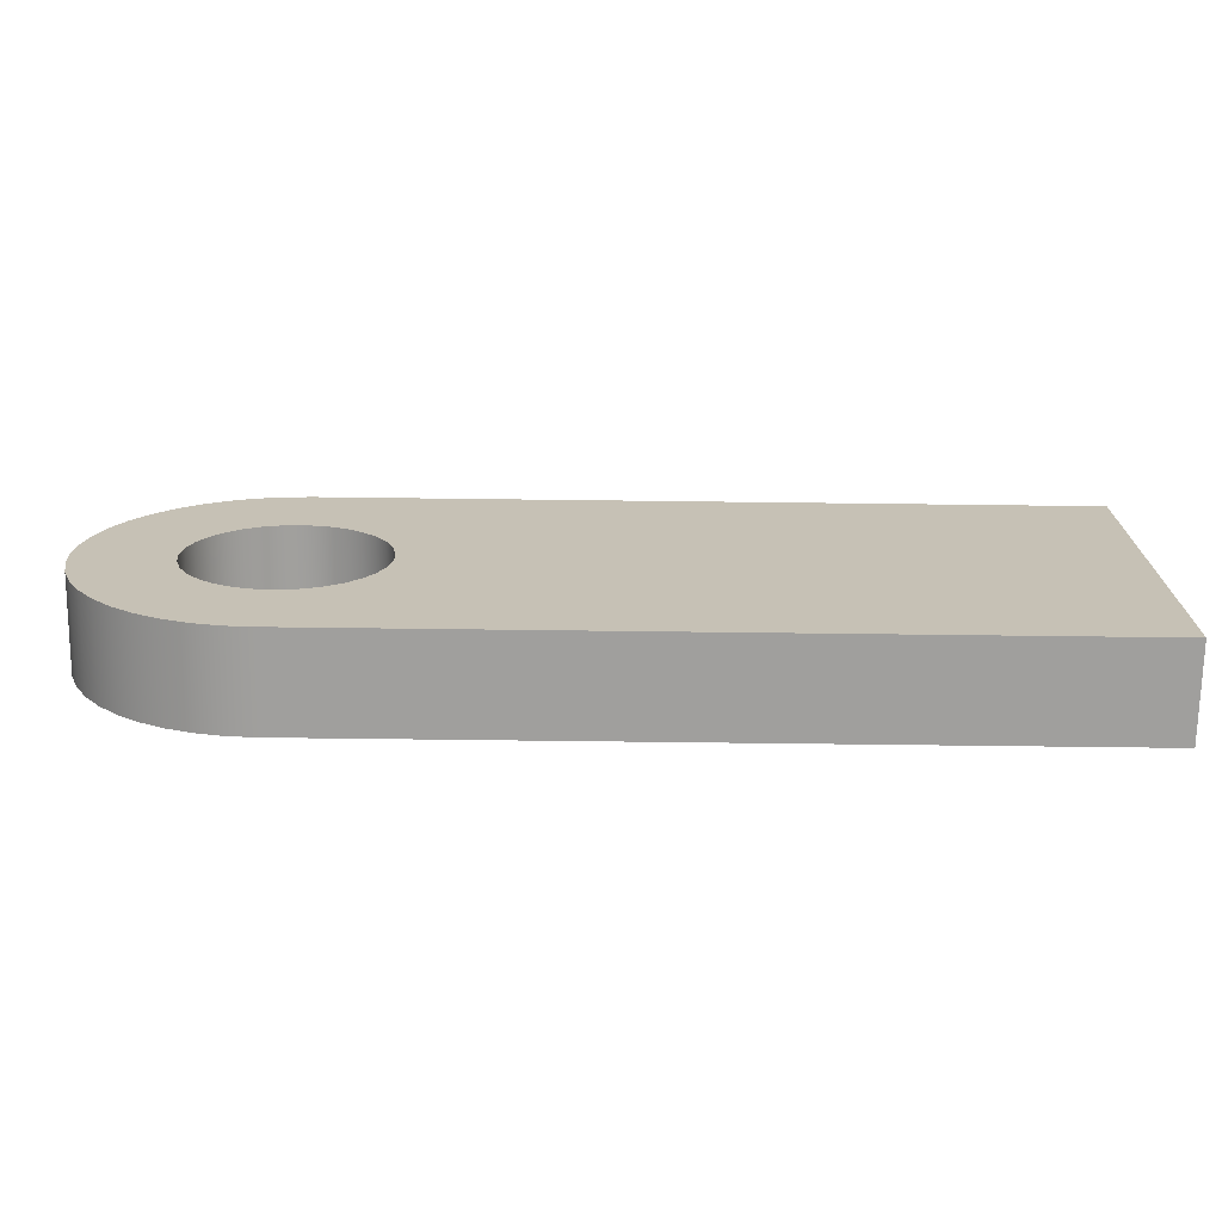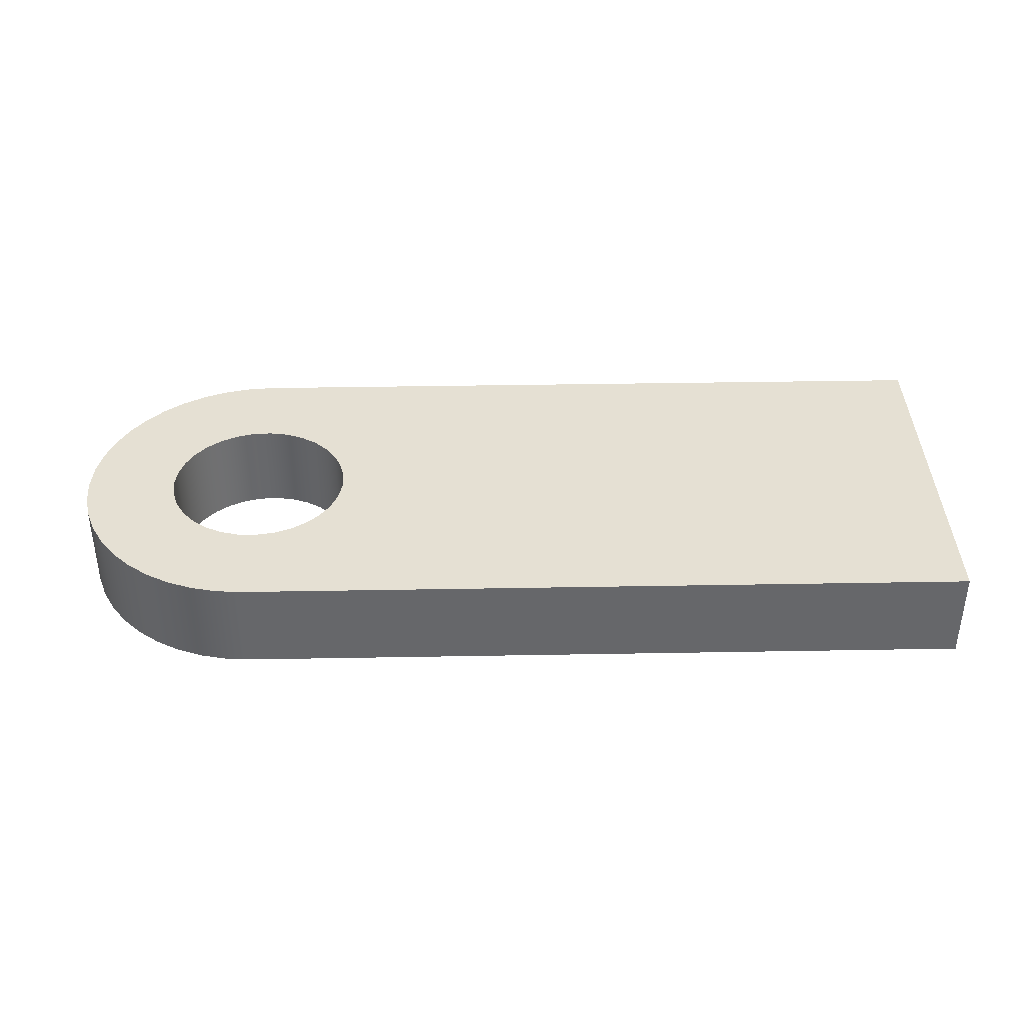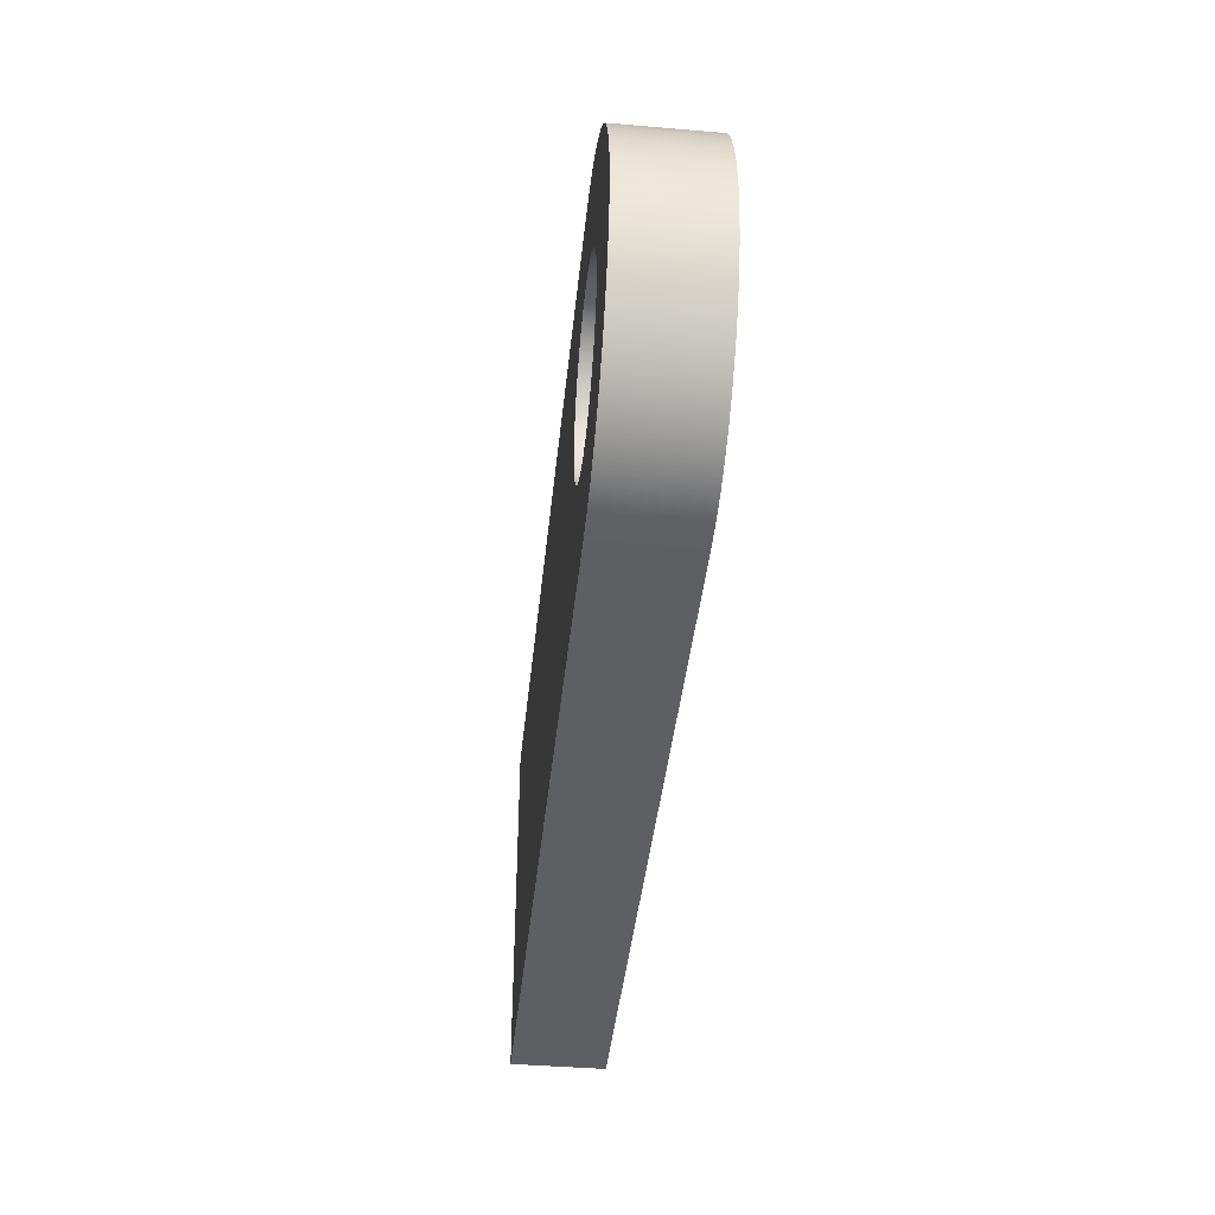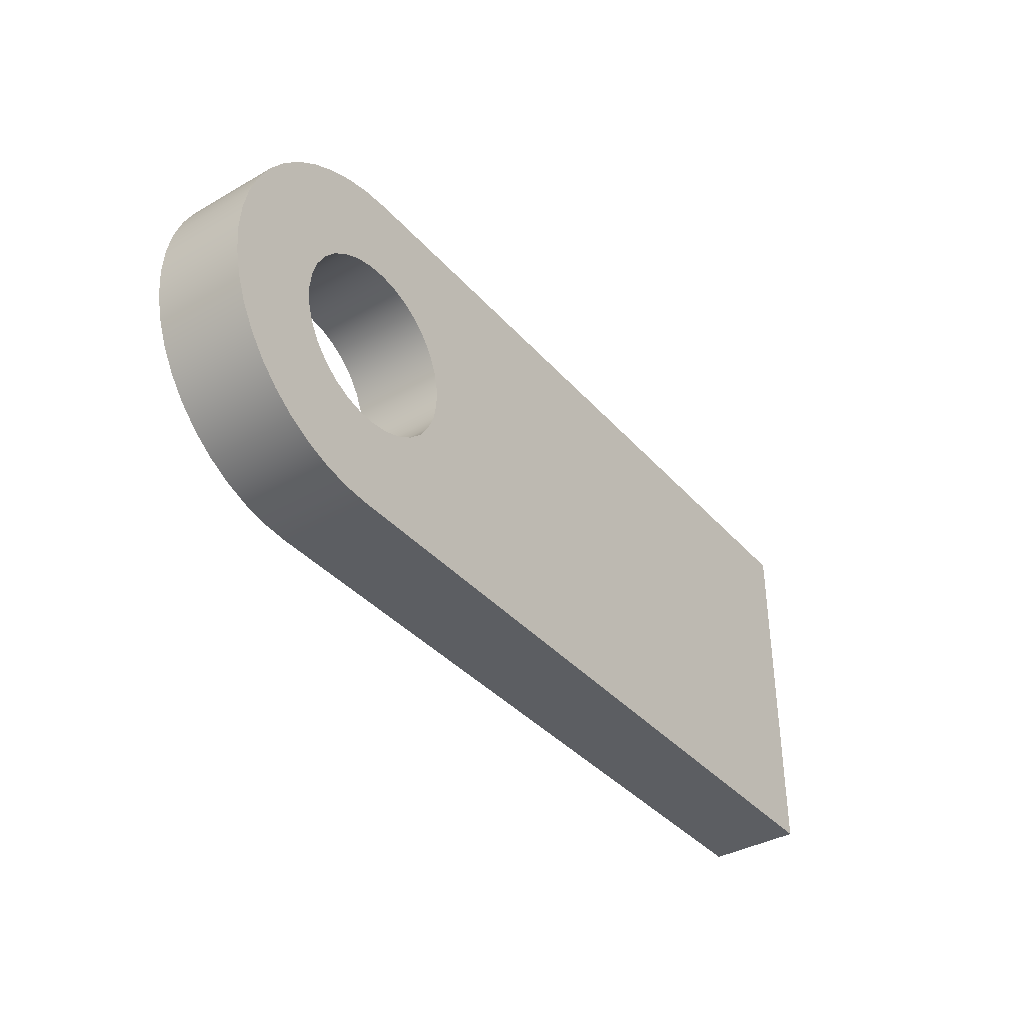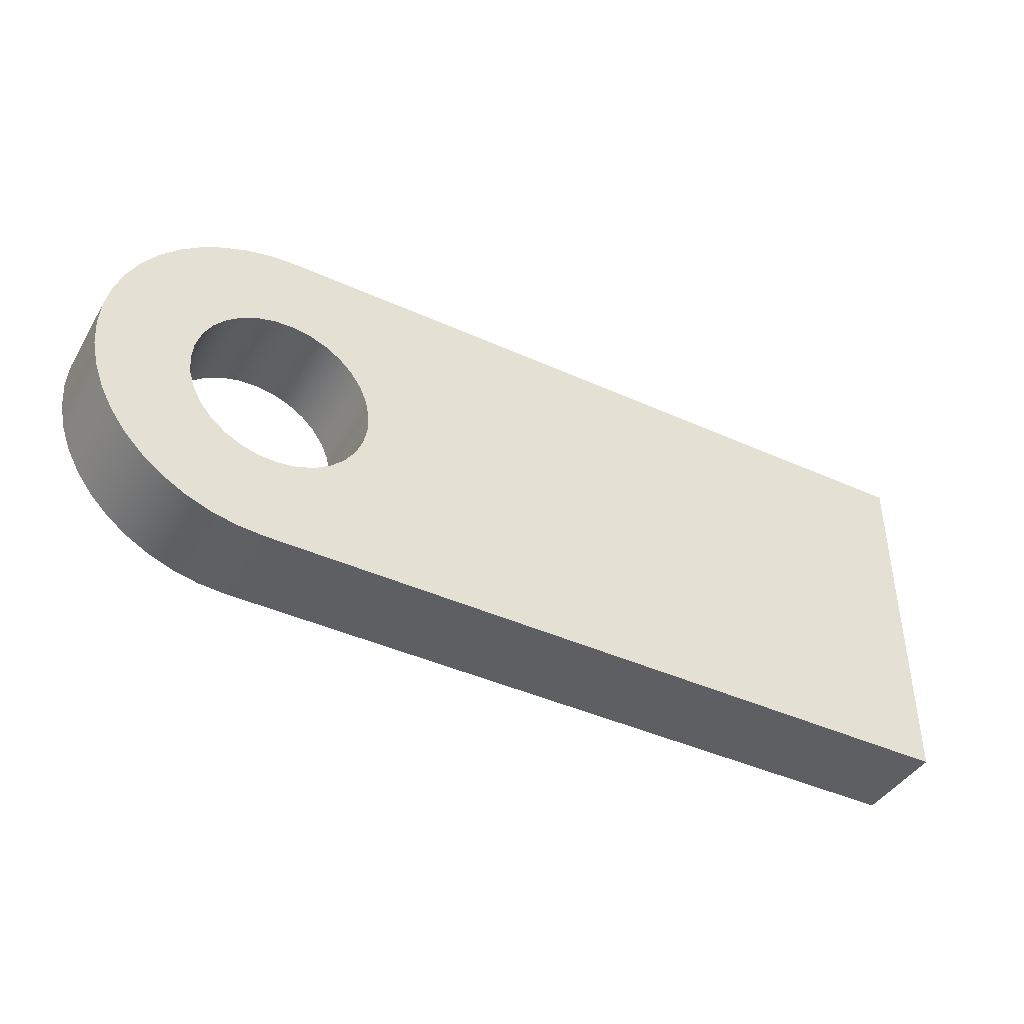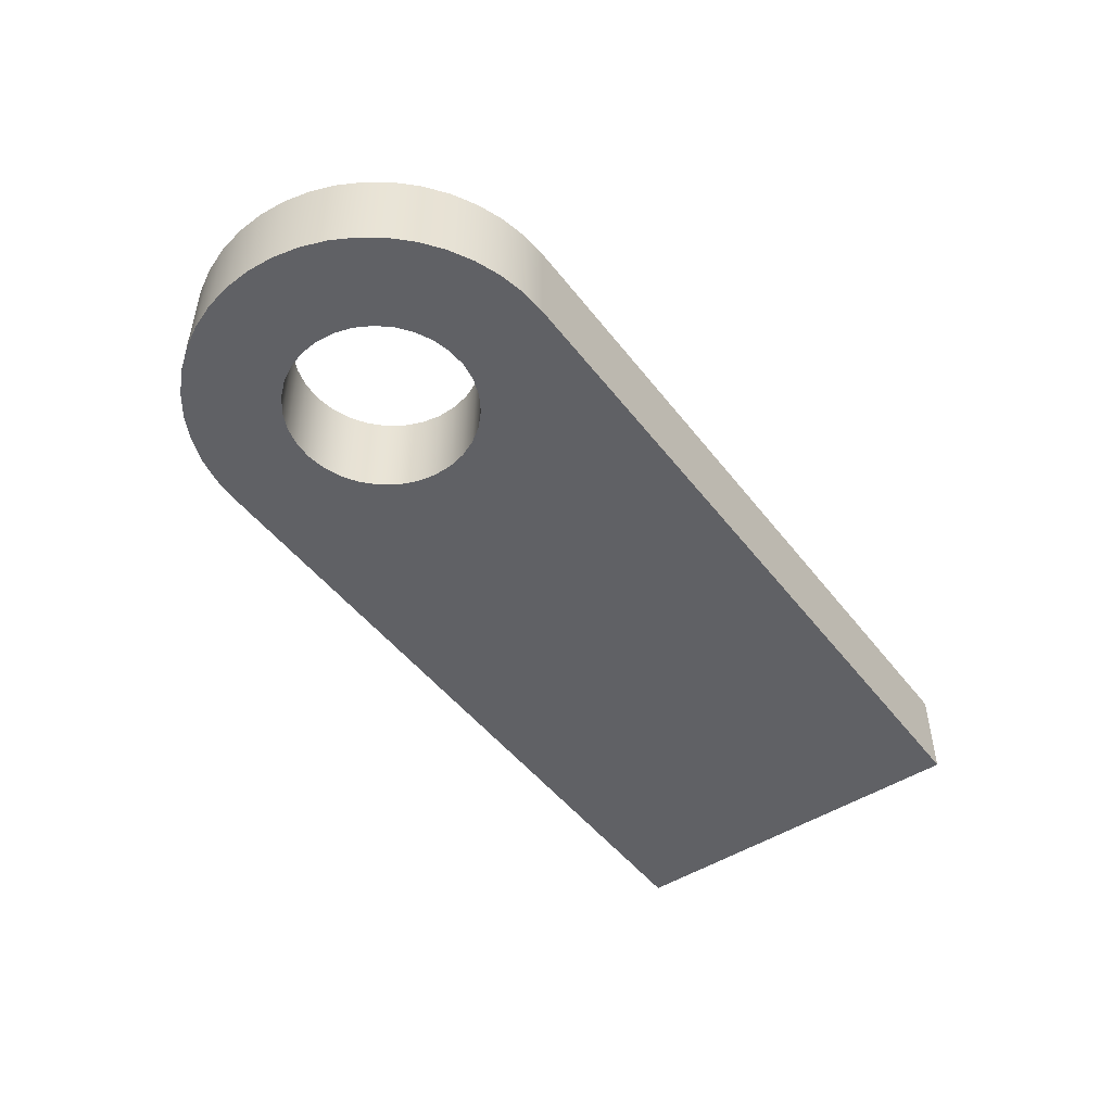
<metadata>
{"format":"obj","ext":"obj","renderer":"f3d","projection":"perspective","resolution":1024,"background":"white","views":[{"elev":-71.3,"azim":-0.7,"up":"+Z"},{"elev":37.9,"azim":-1.3,"up":"+Y"},{"elev":-41.5,"azim":-95.9,"up":"+Z"},{"elev":-37.8,"azim":-53.9,"up":"+Z"},{"elev":-42.0,"azim":-28.6,"up":"+Z"},{"elev":-48.3,"azim":-54.2,"up":"+Y"}]}
</metadata>
<code>
v -1.6 0 0.4
v 0 0 0.4
v 0 0.2 0.4
v -1.6 0.2 0.4
v -1.6 0 -0.4
v -1.657 0 -0.3959
v -1.713 0 -0.3838
v -1.766 0 -0.3639
v -1.816 0 -0.3365
v -1.862 0 -0.3023
v -1.902 0 -0.2619
v -1.937 0 -0.2163
v -1.964 0 -0.1662
v -1.984 0 -0.1127
v -1.996 0 -0.05693
v -2 0 -2.449e-17
v -1.996 0 0.05693
v -1.984 0 0.1127
v -1.964 0 0.1662
v -1.937 0 0.2163
v -1.902 0 0.2619
v -1.862 0 0.3023
v -1.816 0 0.3365
v -1.766 0 0.3639
v -1.713 0 0.3838
v -1.657 0 0.3959
v -1.6 0 0.4
v -1.6 0.2 0.4
v -1.657 0.2 0.3959
v -1.713 0.2 0.3838
v -1.766 0.2 0.3639
v -1.816 0.2 0.3365
v -1.862 0.2 0.3023
v -1.902 0.2 0.2619
v -1.937 0.2 0.2163
v -1.964 0.2 0.1662
v -1.984 0.2 0.1127
v -1.996 0.2 0.05693
v -2 0.2 -2.449e-17
v -1.996 0.2 -0.05693
v -1.984 0.2 -0.1127
v -1.964 0.2 -0.1662
v -1.937 0.2 -0.2163
v -1.902 0.2 -0.2619
v -1.862 0.2 -0.3023
v -1.816 0.2 -0.3365
v -1.766 0.2 -0.3639
v -1.713 0.2 -0.3838
v -1.657 0.2 -0.3959
v -1.6 0.2 -0.4
v -1.8 0 2.449e-17
v -1.796 0 0.04026
v -1.784 0 0.07887
v -1.764 0 0.1143
v -1.738 0 0.145
v -1.706 0 0.1697
v -1.669 0 0.1876
v -1.63 0 0.1977
v -1.59 0 0.1997
v -1.55 0 0.1936
v -1.512 0 0.1796
v -1.478 0 0.1582
v -1.448 0 0.1303
v -1.425 0 0.09706
v -1.409 0 0.05987
v -1.401 0 0.02023
v -1.401 0 -0.02023
v -1.409 0 -0.05987
v -1.425 0 -0.09706
v -1.448 0 -0.1303
v -1.478 0 -0.1582
v -1.512 0 -0.1796
v -1.55 0 -0.1936
v -1.59 0 -0.1997
v -1.63 0 -0.1977
v -1.669 0 -0.1876
v -1.706 0 -0.1697
v -1.738 0 -0.145
v -1.764 0 -0.1143
v -1.784 0 -0.07887
v -1.796 0 -0.04026
v -1.6 0 -0.4
v 0 0 -0.4
v 0 0 0.4
v -1.6 0 0.4
v -1.657 0 0.3959
v -1.713 0 0.3838
v -1.766 0 0.3639
v -1.816 0 0.3365
v -1.862 0 0.3023
v -1.902 0 0.2619
v -1.937 0 0.2163
v -1.964 0 0.1662
v -1.984 0 0.1127
v -1.996 0 0.05693
v -2 0 -2.449e-17
v -1.996 0 -0.05693
v -1.984 0 -0.1127
v -1.964 0 -0.1662
v -1.937 0 -0.2163
v -1.902 0 -0.2619
v -1.862 0 -0.3023
v -1.816 0 -0.3365
v -1.766 0 -0.3639
v -1.713 0 -0.3838
v -1.657 0 -0.3959
v -1.8 0.2 2.449e-17
v -1.796 0.2 0.04026
v -1.784 0.2 0.07887
v -1.764 0.2 0.1143
v -1.738 0.2 0.145
v -1.706 0.2 0.1697
v -1.669 0.2 0.1876
v -1.63 0.2 0.1977
v -1.59 0.2 0.1997
v -1.55 0.2 0.1936
v -1.512 0.2 0.1796
v -1.478 0.2 0.1582
v -1.448 0.2 0.1303
v -1.425 0.2 0.09706
v -1.409 0.2 0.05987
v -1.401 0.2 0.02023
v -1.401 0.2 -0.02023
v -1.409 0.2 -0.05987
v -1.425 0.2 -0.09706
v -1.448 0.2 -0.1303
v -1.478 0.2 -0.1582
v -1.512 0.2 -0.1796
v -1.55 0.2 -0.1936
v -1.59 0.2 -0.1997
v -1.63 0.2 -0.1977
v -1.669 0.2 -0.1876
v -1.706 0.2 -0.1697
v -1.738 0.2 -0.145
v -1.764 0.2 -0.1143
v -1.784 0.2 -0.07887
v -1.796 0.2 -0.04026
v -1.8 0 2.449e-17
v -1.796 0 -0.04026
v -1.784 0 -0.07887
v -1.764 0 -0.1143
v -1.738 0 -0.145
v -1.706 0 -0.1697
v -1.669 0 -0.1876
v -1.63 0 -0.1977
v -1.59 0 -0.1997
v -1.55 0 -0.1936
v -1.512 0 -0.1796
v -1.478 0 -0.1582
v -1.448 0 -0.1303
v -1.425 0 -0.09706
v -1.409 0 -0.05987
v -1.401 0 -0.02023
v -1.401 0 0.02023
v -1.409 0 0.05987
v -1.425 0 0.09706
v -1.448 0 0.1303
v -1.478 0 0.1582
v -1.512 0 0.1796
v -1.55 0 0.1936
v -1.59 0 0.1997
v -1.63 0 0.1977
v -1.669 0 0.1876
v -1.706 0 0.1697
v -1.738 0 0.145
v -1.764 0 0.1143
v -1.784 0 0.07887
v -1.796 0 0.04026
v -1.8 0.2 2.449e-17
v -1.8 0 2.449e-17
v 0 0 0.4
v 0 0 -0.4
v 0 0.2 -0.4
v 0 0.2 0.4
v 0 0 -0.4
v -1.6 0 -0.4
v -1.6 0.2 -0.4
v 0 0.2 -0.4
v -1.8 0.2 2.449e-17
v -1.796 0.2 -0.04026
v -1.784 0.2 -0.07887
v -1.764 0.2 -0.1143
v -1.738 0.2 -0.145
v -1.706 0.2 -0.1697
v -1.669 0.2 -0.1876
v -1.63 0.2 -0.1977
v -1.59 0.2 -0.1997
v -1.55 0.2 -0.1936
v -1.512 0.2 -0.1796
v -1.478 0.2 -0.1582
v -1.448 0.2 -0.1303
v -1.425 0.2 -0.09706
v -1.409 0.2 -0.05987
v -1.401 0.2 -0.02023
v -1.401 0.2 0.02023
v -1.409 0.2 0.05987
v -1.425 0.2 0.09706
v -1.448 0.2 0.1303
v -1.478 0.2 0.1582
v -1.512 0.2 0.1796
v -1.55 0.2 0.1936
v -1.59 0.2 0.1997
v -1.63 0.2 0.1977
v -1.669 0.2 0.1876
v -1.706 0.2 0.1697
v -1.738 0.2 0.145
v -1.764 0.2 0.1143
v -1.784 0.2 0.07887
v -1.796 0.2 0.04026
v 0 0.2 -0.4
v -1.6 0.2 -0.4
v -1.657 0.2 -0.3959
v -1.713 0.2 -0.3838
v -1.766 0.2 -0.3639
v -1.816 0.2 -0.3365
v -1.862 0.2 -0.3023
v -1.902 0.2 -0.2619
v -1.937 0.2 -0.2163
v -1.964 0.2 -0.1662
v -1.984 0.2 -0.1127
v -1.996 0.2 -0.05693
v -2 0.2 -2.449e-17
v -1.996 0.2 0.05693
v -1.984 0.2 0.1127
v -1.964 0.2 0.1662
v -1.937 0.2 0.2163
v -1.902 0.2 0.2619
v -1.862 0.2 0.3023
v -1.816 0.2 0.3365
v -1.766 0.2 0.3639
v -1.713 0.2 0.3838
v -1.657 0.2 0.3959
v -1.6 0.2 0.4
v 0 0.2 0.4
f 1 2 4
f 4 2 3
f 50 5 49
f 49 5 6
f 49 6 48
f 48 6 7
f 48 7 47
f 47 7 8
f 47 8 46
f 46 8 9
f 46 9 45
f 45 9 10
f 45 10 44
f 44 10 11
f 44 11 43
f 43 11 12
f 43 12 42
f 42 12 13
f 42 13 41
f 41 13 14
f 41 14 40
f 40 14 15
f 40 15 39
f 39 15 16
f 39 16 38
f 38 16 17
f 38 17 37
f 37 17 18
f 37 18 36
f 36 18 19
f 36 19 35
f 35 19 20
f 35 20 34
f 34 20 21
f 34 21 33
f 33 21 22
f 33 22 32
f 32 22 23
f 32 23 31
f 31 23 24
f 31 24 30
f 30 24 25
f 30 25 29
f 29 25 26
f 29 26 28
f 28 26 27
f 52 95 51
f 51 95 96
f 51 96 97
f 95 52 94
f 94 52 53
f 94 53 93
f 93 53 54
f 93 54 92
f 92 54 55
f 92 55 91
f 91 55 56
f 91 56 90
f 90 56 57
f 90 57 89
f 89 57 88
f 88 57 58
f 88 58 87
f 87 58 86
f 86 58 59
f 86 59 85
f 85 59 60
f 85 60 61
f 61 62 85
f 85 62 63
f 85 63 84
f 84 63 64
f 84 64 65
f 65 66 84
f 84 66 67
f 84 67 83
f 83 67 68
f 83 68 69
f 69 70 83
f 83 70 82
f 82 70 71
f 82 71 72
f 72 73 82
f 82 73 74
f 82 74 106
f 106 74 75
f 106 75 105
f 105 75 104
f 104 75 76
f 104 76 103
f 103 76 102
f 102 76 77
f 102 77 101
f 101 77 78
f 101 78 100
f 100 78 79
f 100 79 99
f 99 79 80
f 99 80 98
f 98 80 81
f 98 81 97
f 97 81 51
f 108 168 107
f 107 168 170
f 169 138 137
f 137 138 139
f 137 139 136
f 136 139 140
f 136 140 135
f 135 140 141
f 135 141 134
f 134 141 142
f 134 142 133
f 133 142 143
f 133 143 132
f 132 143 144
f 132 144 131
f 131 144 145
f 131 145 130
f 130 145 146
f 130 146 129
f 129 146 147
f 129 147 128
f 128 147 148
f 128 148 127
f 127 148 149
f 127 149 126
f 126 149 150
f 126 150 125
f 125 150 151
f 125 151 124
f 124 151 152
f 124 152 123
f 123 152 153
f 123 153 122
f 122 153 154
f 122 154 121
f 121 154 155
f 121 155 120
f 120 155 156
f 120 156 119
f 119 156 157
f 119 157 118
f 118 157 158
f 118 158 117
f 117 158 159
f 117 159 116
f 116 159 160
f 116 160 115
f 115 160 161
f 115 161 114
f 114 161 162
f 114 162 113
f 113 162 163
f 113 163 112
f 112 163 164
f 112 164 111
f 111 164 165
f 111 165 110
f 110 165 166
f 110 166 109
f 109 166 167
f 109 167 108
f 108 167 168
f 171 172 174
f 174 172 173
f 175 176 178
f 178 176 177
f 180 221 179
f 179 221 222
f 179 222 223
f 221 180 220
f 220 180 181
f 220 181 219
f 219 181 182
f 219 182 218
f 218 182 183
f 218 183 217
f 217 183 184
f 217 184 216
f 216 184 185
f 216 185 215
f 215 185 214
f 214 185 186
f 214 186 213
f 213 186 212
f 212 186 187
f 212 187 211
f 211 187 188
f 211 188 189
f 189 190 211
f 211 190 191
f 211 191 210
f 210 191 192
f 210 192 193
f 193 194 210
f 210 194 234
f 234 194 195
f 234 195 196
f 196 197 234
f 234 197 198
f 234 198 233
f 233 198 199
f 233 199 200
f 200 201 233
f 233 201 202
f 233 202 232
f 232 202 203
f 232 203 231
f 231 203 230
f 230 203 204
f 230 204 229
f 229 204 228
f 228 204 205
f 228 205 227
f 227 205 206
f 227 206 226
f 226 206 207
f 226 207 225
f 225 207 208
f 225 208 224
f 224 208 209
f 224 209 223
f 223 209 179

</code>
